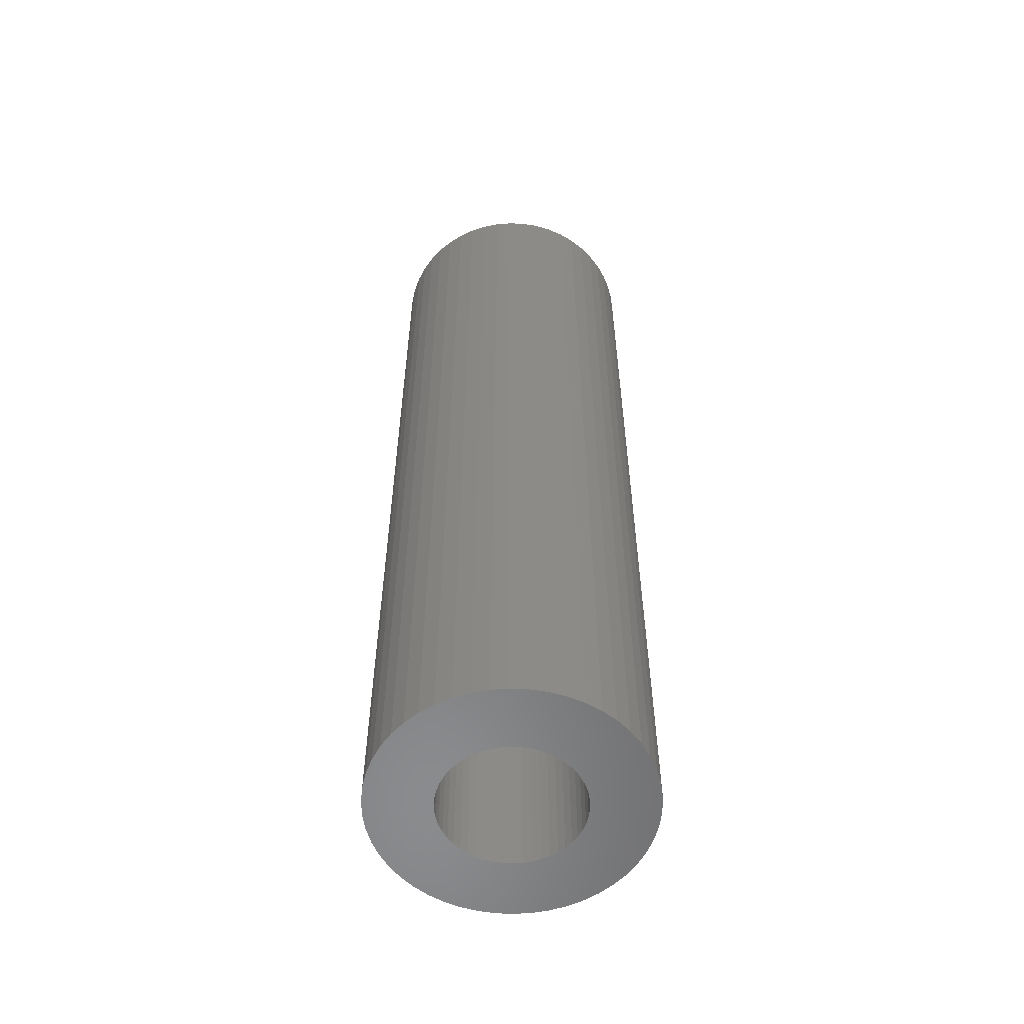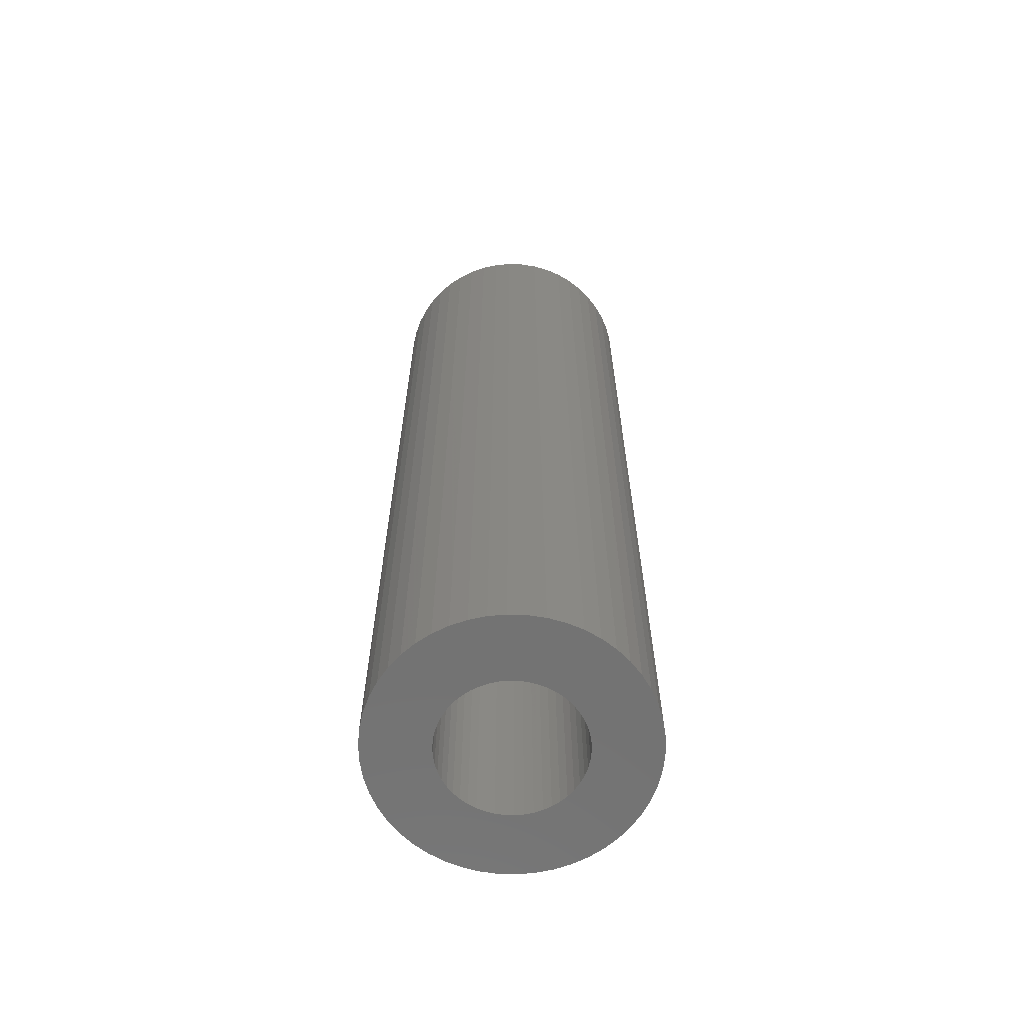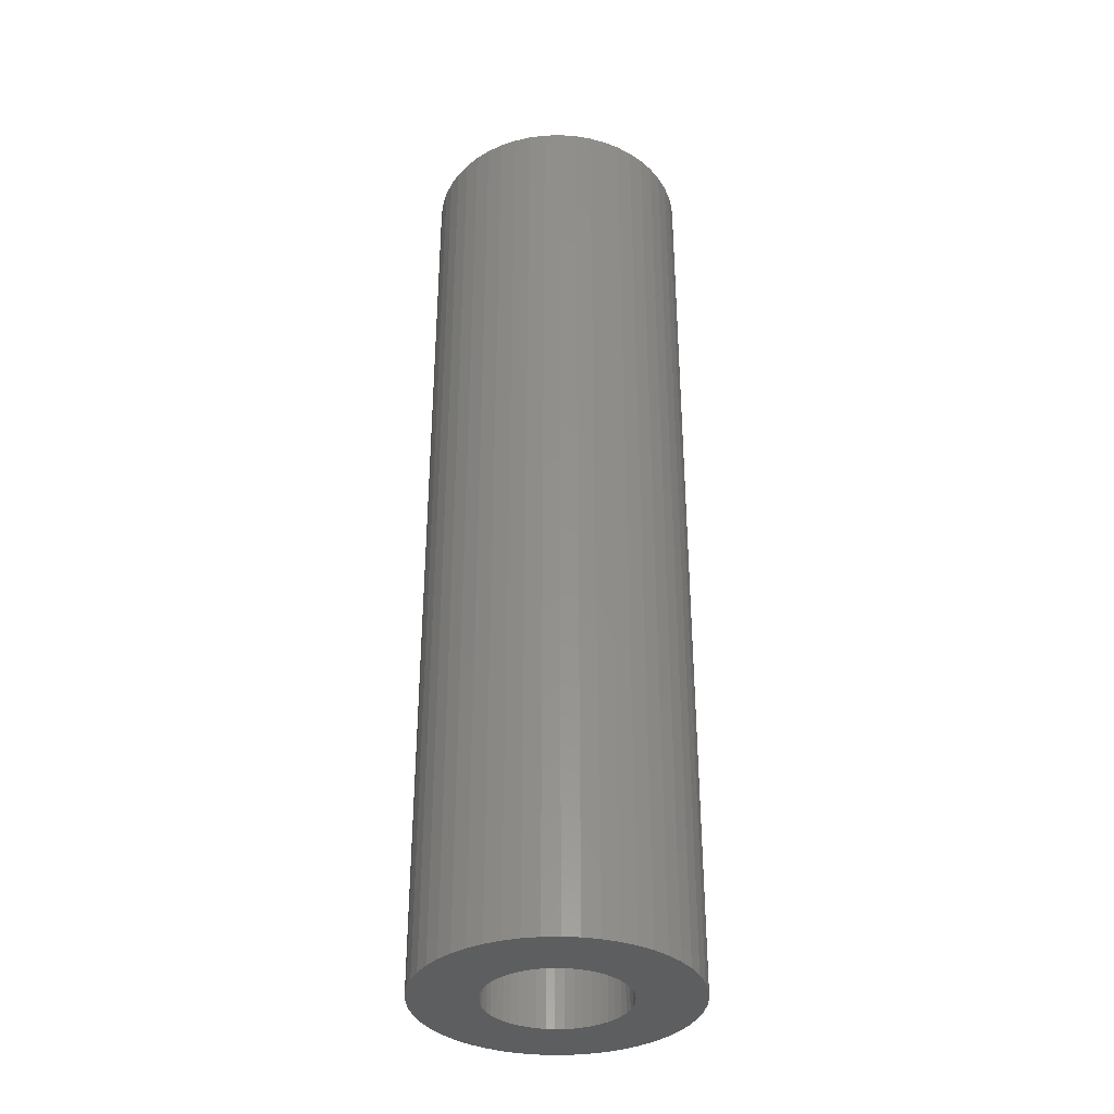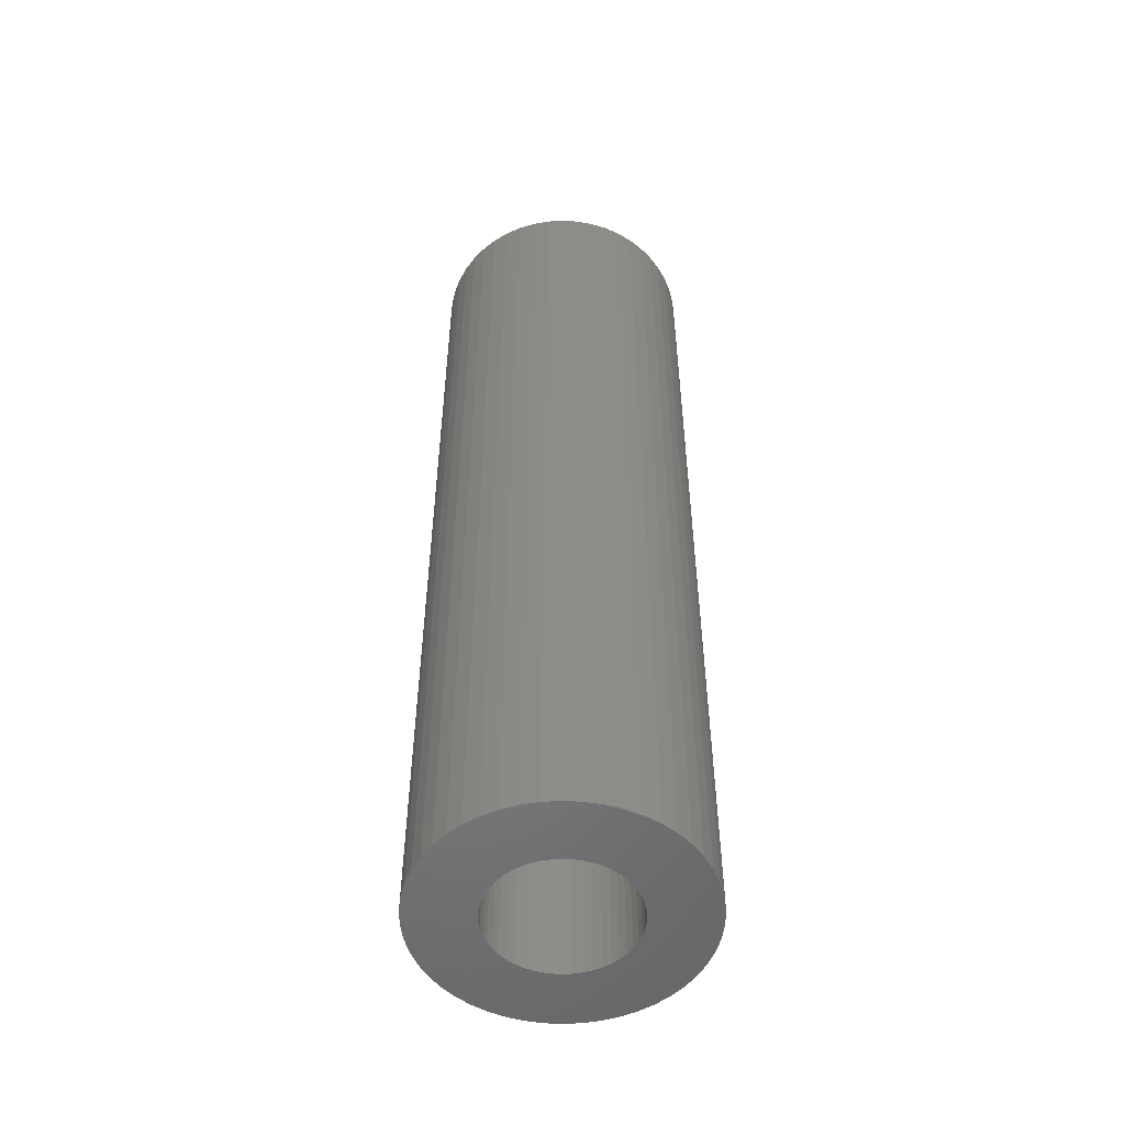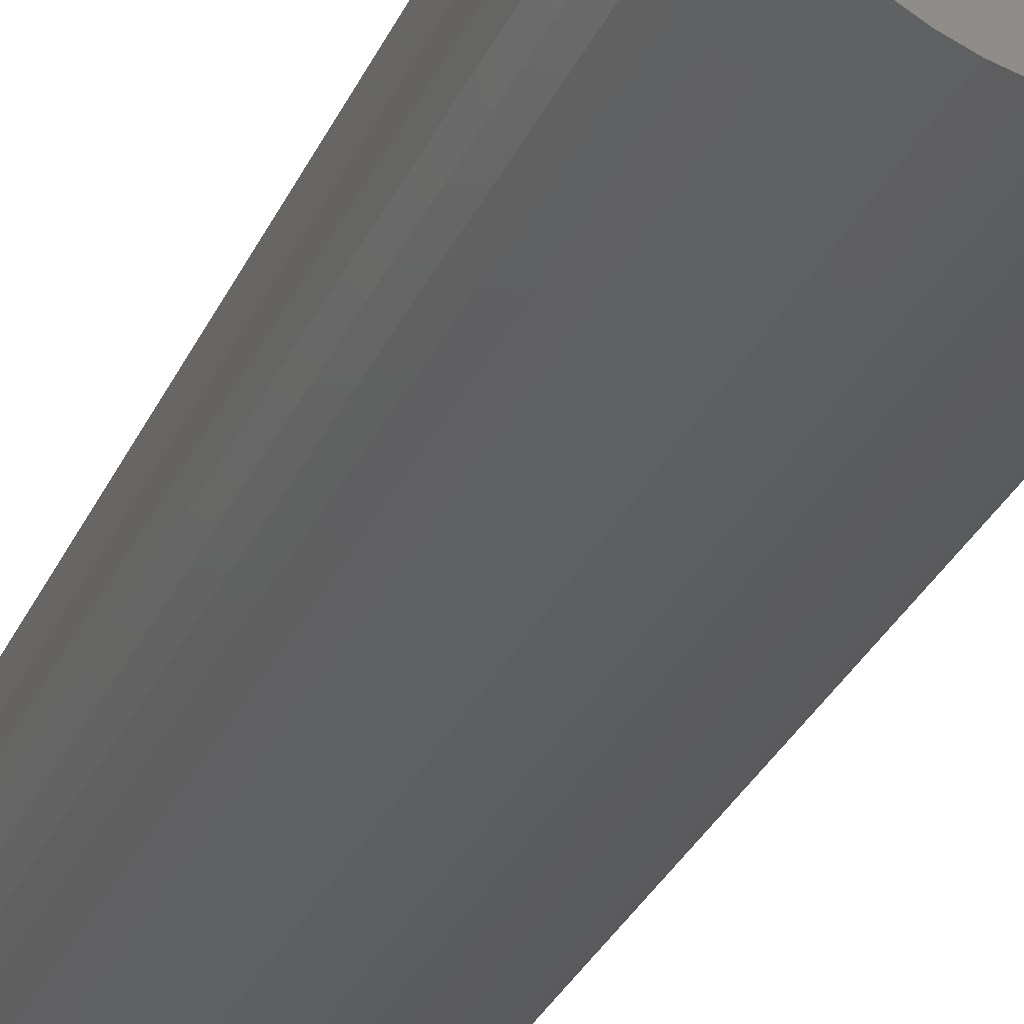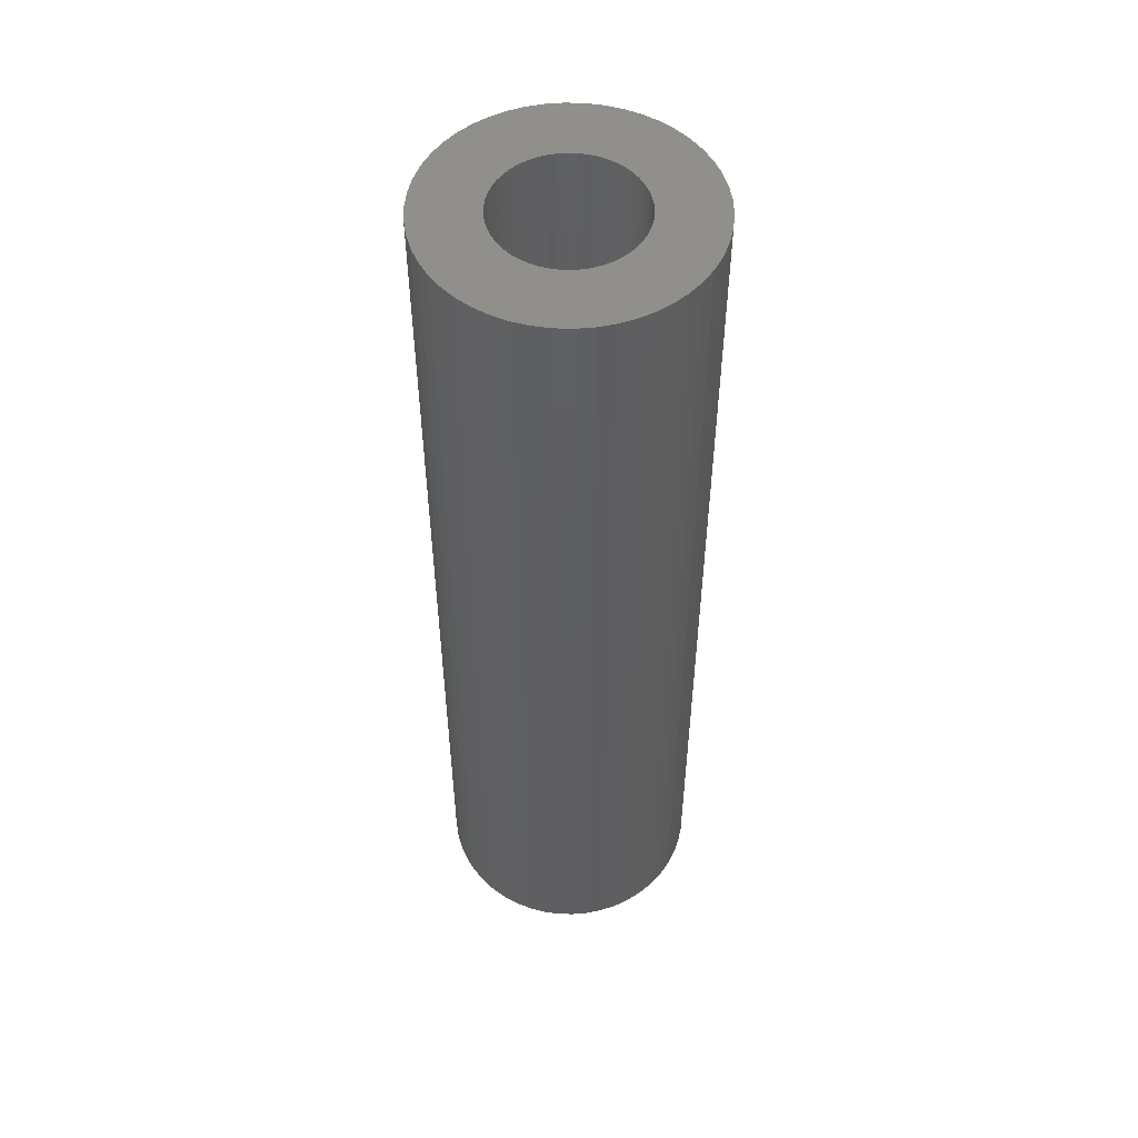
<metadata>
{"format":"stl","ext":"stl","renderer":"f3d","projection":"perspective","resolution":1024,"background":"white","views":[{"elev":-56.7,"azim":-24.4,"up":"+Z"},{"elev":-64.3,"azim":170.9,"up":"+Z"},{"elev":-35.1,"azim":45.4,"up":"+Z"},{"elev":-52.3,"azim":-125.8,"up":"+Z"},{"elev":-31.5,"azim":-21.5,"up":"+Y"},{"elev":52.4,"azim":-127.5,"up":"+Z"}]}
</metadata>
<code>
# stl→obj: 200 verts, 400 faces
v 11.83 6.504 48
v 10.92 7.935 -48
v 10.92 7.935 48
v 11.83 6.504 -48
v 5.748 12.22 -48
v 4.172 12.84 48
v 5.748 12.22 48
v 4.172 12.84 -48
v -4.172 12.84 -48
v -5.748 12.22 48
v -4.172 12.84 48
v -5.748 12.22 -48
v -12.55 4.97 -48
v -11.83 6.504 48
v -11.83 6.504 -48
v -12.55 4.97 48
v 13.08 -3.357 48
v 13.39 -1.692 -48
v 13.39 -1.692 48
v 13.08 -3.357 -48
v 13.39 1.692 48
v 13.08 3.357 -48
v 13.08 3.357 48
v 13.39 1.692 -48
v 2.53 13.26 -48
v 0.8477 13.47 48
v 2.53 13.26 48
v 0.8477 13.47 -48
v 7.234 11.4 -48
v 7.234 11.4 48
v -13.39 1.692 -48
v -13.08 3.357 48
v -13.08 3.357 -48
v -13.39 1.692 48
v -10.92 7.935 -48
v -9.841 9.241 48
v -9.841 9.241 -48
v -10.92 7.935 48
v -2.53 13.26 -48
v -2.53 13.26 48
v -8.605 10.4 -48
v -8.605 10.4 48
v 13.5 0 48
v 13.5 0 -48
v 5.748 -12.22 -48
v 7.234 -11.4 48
v 5.748 -12.22 48
v 7.234 -11.4 -48
v 12.55 -4.97 48
v 12.55 -4.97 -48
v 9.841 9.241 -48
v 8.605 10.4 48
v 9.841 9.241 48
v 8.605 10.4 -48
v -0.8477 13.47 48
v -0.8477 13.47 -48
v -13.5 0 -48
v -13.5 0 48
v 7 0 48
v 6.945 0.8773 48
v 6.78 1.741 48
v 12.55 4.97 48
v 6.945 -0.8773 48
v 6.508 2.577 48
v 6.134 3.372 48
v 6.78 -1.741 48
v 5.663 4.114 48
v 5.103 4.792 48
v 6.508 -2.577 48
v 4.462 5.394 48
v 11.83 -6.504 48
v 6.134 -3.372 48
v 3.751 5.91 48
v 2.98 6.334 48
v 2.163 6.657 48
v 1.312 6.876 48
v 0.4395 6.986 48
v -0.4395 6.986 48
v -1.312 6.876 48
v -2.163 6.657 48
v -2.98 6.334 48
v -3.751 5.91 48
v -7.234 11.4 48
v -4.462 5.394 48
v -5.103 4.792 48
v -5.663 4.114 48
v -6.134 3.372 48
v 10.92 -7.935 48
v 5.663 -4.114 48
v 9.841 -9.241 48
v 5.103 -4.792 48
v 8.605 -10.4 48
v 4.462 -5.394 48
v 3.751 -5.91 48
v 2.98 -6.334 48
v 4.172 -12.84 48
v 2.163 -6.657 48
v 2.53 -13.26 48
v 1.312 -6.876 48
v 0.8477 -13.47 48
v 0.4395 -6.986 48
v -0.4395 -6.986 48
v -0.8477 -13.47 48
v -1.312 -6.876 48
v -2.53 -13.26 48
v -2.163 -6.657 48
v -4.172 -12.84 48
v -2.98 -6.334 48
v -5.748 -12.22 48
v -3.751 -5.91 48
v -7.234 -11.4 48
v -4.462 -5.394 48
v -8.605 -10.4 48
v -5.103 -4.792 48
v -9.841 -9.241 48
v -5.663 -4.114 48
v -10.92 -7.935 48
v -6.134 -3.372 48
v -11.83 -6.504 48
v -6.508 -2.577 48
v -12.55 -4.97 48
v -6.78 -1.741 48
v -13.08 -3.357 48
v -6.945 -0.8773 48
v -13.39 -1.692 48
v -7 0 48
v -6.508 2.577 48
v -6.78 1.741 48
v -6.945 0.8773 48
v -7.234 11.4 -48
v 11.83 -6.504 -48
v 10.92 -7.935 -48
v -0.8477 -13.47 -48
v 0.8477 -13.47 -48
v 7 0 -48
v 6.945 -0.8773 -48
v 6.78 -1.741 -48
v 6.945 0.8773 -48
v 6.508 -2.577 -48
v 6.134 -3.372 -48
v 6.78 1.741 -48
v 5.663 -4.114 -48
v 9.841 -9.241 -48
v 12.55 4.97 -48
v 5.103 -4.792 -48
v 8.605 -10.4 -48
v 6.508 2.577 -48
v 4.462 -5.394 -48
v 6.134 3.372 -48
v 3.751 -5.91 -48
v 2.98 -6.334 -48
v 4.172 -12.84 -48
v 2.163 -6.657 -48
v 2.53 -13.26 -48
v 1.312 -6.876 -48
v 0.4395 -6.986 -48
v -0.4395 -6.986 -48
v -1.312 -6.876 -48
v -2.53 -13.26 -48
v -2.163 -6.657 -48
v -4.172 -12.84 -48
v -2.98 -6.334 -48
v -5.748 -12.22 -48
v -3.751 -5.91 -48
v -7.234 -11.4 -48
v -4.462 -5.394 -48
v -8.605 -10.4 -48
v -5.103 -4.792 -48
v -9.841 -9.241 -48
v -5.663 -4.114 -48
v -10.92 -7.935 -48
v -11.83 -6.504 -48
v -6.134 -3.372 -48
v 5.663 4.114 -48
v 5.103 4.792 -48
v 4.462 5.394 -48
v 3.751 5.91 -48
v 2.98 6.334 -48
v 2.163 6.657 -48
v 1.312 6.876 -48
v 0.4395 6.986 -48
v -0.4395 6.986 -48
v -1.312 6.876 -48
v -2.163 6.657 -48
v -2.98 6.334 -48
v -3.751 5.91 -48
v -4.462 5.394 -48
v -5.103 4.792 -48
v -5.663 4.114 -48
v -6.134 3.372 -48
v -6.508 2.577 -48
v -6.78 1.741 -48
v -6.945 0.8773 -48
v -7 0 -48
v -6.508 -2.577 -48
v -12.55 -4.97 -48
v -6.78 -1.741 -48
v -13.08 -3.357 -48
v -6.945 -0.8773 -48
v -13.39 -1.692 -48
f 1 2 3
f 2 1 4
f 5 6 7
f 6 5 8
f 9 10 11
f 10 9 12
f 13 14 15
f 14 13 16
f 17 18 19
f 18 17 20
f 21 22 23
f 22 21 24
f 25 26 27
f 26 25 28
f 29 7 30
f 7 29 5
f 31 32 33
f 32 31 34
f 35 36 37
f 36 35 38
f 39 11 40
f 11 39 9
f 41 36 42
f 36 41 37
f 43 24 21
f 24 43 44
f 45 46 47
f 46 45 48
f 49 20 17
f 20 49 50
f 51 52 53
f 52 51 54
f 28 55 26
f 55 28 56
f 8 27 6
f 27 8 25
f 54 30 52
f 30 54 29
f 57 34 31
f 34 57 58
f 59 43 21
f 60 21 23
f 43 59 19
f 61 23 62
f 63 19 59
f 64 62 1
f 19 63 17
f 65 1 3
f 66 17 63
f 67 3 53
f 17 66 49
f 68 53 52
f 69 49 66
f 70 52 30
f 49 69 71
f 72 71 69
f 21 60 59
f 23 61 60
f 62 64 61
f 1 65 64
f 73 30 7
f 3 67 65
f 53 68 67
f 52 70 68
f 74 7 6
f 30 73 70
f 7 74 73
f 75 6 27
f 6 75 74
f 27 76 75
f 26 76 27
f 26 77 76
f 26 78 77
f 55 78 26
f 55 79 78
f 40 79 55
f 79 40 80
f 11 80 40
f 80 11 81
f 10 81 11
f 81 10 82
f 83 82 10
f 82 83 84
f 42 84 83
f 84 42 85
f 36 85 42
f 85 36 86
f 38 86 36
f 14 87 38
f 86 38 87
f 71 72 88
f 89 88 72
f 88 89 90
f 91 90 89
f 90 91 92
f 93 92 91
f 92 93 46
f 94 46 93
f 46 94 47
f 95 47 94
f 47 95 96
f 97 96 95
f 96 97 98
f 99 98 97
f 99 100 98
f 101 100 99
f 102 100 101
f 102 103 100
f 104 103 102
f 105 104 106
f 104 105 103
f 107 106 108
f 109 108 110
f 106 107 105
f 111 110 112
f 113 112 114
f 115 114 116
f 108 109 107
f 117 116 118
f 119 118 120
f 121 120 122
f 123 122 124
f 110 111 109
f 125 124 126
f 87 14 127
f 16 127 14
f 112 113 111
f 127 16 128
f 114 115 113
f 32 128 16
f 116 117 115
f 128 32 129
f 118 119 117
f 34 129 32
f 120 121 119
f 129 34 126
f 122 123 121
f 58 126 34
f 124 125 123
f 126 58 125
f 33 16 13
f 16 33 32
f 15 38 35
f 38 15 14
f 56 40 55
f 40 56 39
f 130 42 83
f 42 130 41
f 12 83 10
f 83 12 130
f 88 131 71
f 131 88 132
f 133 100 103
f 100 133 134
f 135 44 18
f 136 18 20
f 44 135 24
f 137 20 50
f 138 24 135
f 139 50 131
f 24 138 22
f 140 131 132
f 141 22 138
f 142 132 143
f 22 141 144
f 145 143 146
f 147 144 141
f 148 146 48
f 144 147 4
f 149 4 147
f 18 136 135
f 20 137 136
f 50 139 137
f 131 140 139
f 150 48 45
f 132 142 140
f 143 145 142
f 146 148 145
f 151 45 152
f 48 150 148
f 45 151 150
f 153 152 154
f 152 153 151
f 154 155 153
f 134 155 154
f 134 156 155
f 134 157 156
f 133 157 134
f 133 158 157
f 159 158 133
f 158 159 160
f 161 160 159
f 160 161 162
f 163 162 161
f 162 163 164
f 165 164 163
f 164 165 166
f 167 166 165
f 166 167 168
f 169 168 167
f 168 169 170
f 171 170 169
f 172 173 171
f 170 171 173
f 4 149 2
f 174 2 149
f 2 174 51
f 175 51 174
f 51 175 54
f 176 54 175
f 54 176 29
f 177 29 176
f 29 177 5
f 178 5 177
f 5 178 8
f 179 8 178
f 8 179 25
f 180 25 179
f 180 28 25
f 181 28 180
f 182 28 181
f 182 56 28
f 183 56 182
f 39 183 184
f 183 39 56
f 9 184 185
f 12 185 186
f 184 9 39
f 130 186 187
f 41 187 188
f 37 188 189
f 185 12 9
f 35 189 190
f 15 190 191
f 13 191 192
f 33 192 193
f 186 130 12
f 31 193 194
f 173 172 195
f 196 195 172
f 187 41 130
f 195 196 197
f 188 37 41
f 198 197 196
f 189 35 37
f 197 198 199
f 190 15 35
f 200 199 198
f 191 13 15
f 199 200 194
f 192 33 13
f 57 194 200
f 193 31 33
f 194 57 31
f 134 98 100
f 98 134 154
f 62 4 1
f 4 62 144
f 23 144 62
f 144 23 22
f 3 51 53
f 51 3 2
f 19 44 43
f 44 19 18
f 90 132 88
f 132 90 143
f 71 50 49
f 50 71 131
f 171 119 172
f 119 171 117
f 172 121 196
f 121 172 119
f 152 47 96
f 47 152 45
f 154 96 98
f 96 154 152
f 146 90 92
f 90 146 143
f 163 107 109
f 107 163 161
f 161 105 107
f 105 161 159
f 159 103 105
f 103 159 133
f 198 125 200
f 125 198 123
f 200 58 57
f 58 200 125
f 169 117 171
f 117 169 115
f 169 113 115
f 113 169 167
f 48 92 46
f 92 48 146
f 196 123 198
f 123 196 121
f 165 109 111
f 109 165 163
f 167 111 113
f 111 167 165
f 128 191 127
f 191 128 192
f 149 67 174
f 67 149 65
f 179 74 75
f 74 179 178
f 185 80 81
f 80 185 184
f 127 190 87
f 190 127 191
f 136 59 135
f 59 136 63
f 151 97 95
f 97 151 153
f 176 68 70
f 68 176 175
f 182 77 78
f 77 182 181
f 86 188 85
f 188 86 189
f 188 84 85
f 84 188 187
f 148 94 93
f 94 148 150
f 140 69 139
f 69 140 72
f 153 99 97
f 99 153 155
f 174 68 175
f 68 174 67
f 180 75 76
f 75 180 179
f 181 76 77
f 76 181 180
f 177 70 73
f 70 177 176
f 178 73 74
f 73 178 177
f 126 193 129
f 193 126 194
f 129 192 128
f 192 129 193
f 87 189 86
f 189 87 190
f 183 78 79
f 78 183 182
f 184 79 80
f 79 184 183
f 186 81 82
f 81 186 185
f 187 82 84
f 82 187 186
f 135 60 138
f 60 135 59
f 145 89 142
f 89 145 91
f 142 72 140
f 72 142 89
f 116 173 118
f 173 116 170
f 155 101 99
f 101 155 156
f 145 93 91
f 93 145 148
f 147 65 149
f 65 147 64
f 141 64 147
f 64 141 61
f 138 61 141
f 61 138 60
f 156 102 101
f 102 156 157
f 160 108 106
f 108 160 162
f 124 194 126
f 194 124 199
f 120 197 122
f 197 120 195
f 118 195 120
f 195 118 173
f 150 95 94
f 95 150 151
f 139 66 137
f 66 139 69
f 137 63 136
f 63 137 66
f 166 114 112
f 114 166 168
f 158 106 104
f 106 158 160
f 164 112 110
f 112 164 166
f 162 110 108
f 110 162 164
f 122 199 124
f 199 122 197
f 114 170 116
f 170 114 168
f 157 104 102
f 104 157 158

</code>
